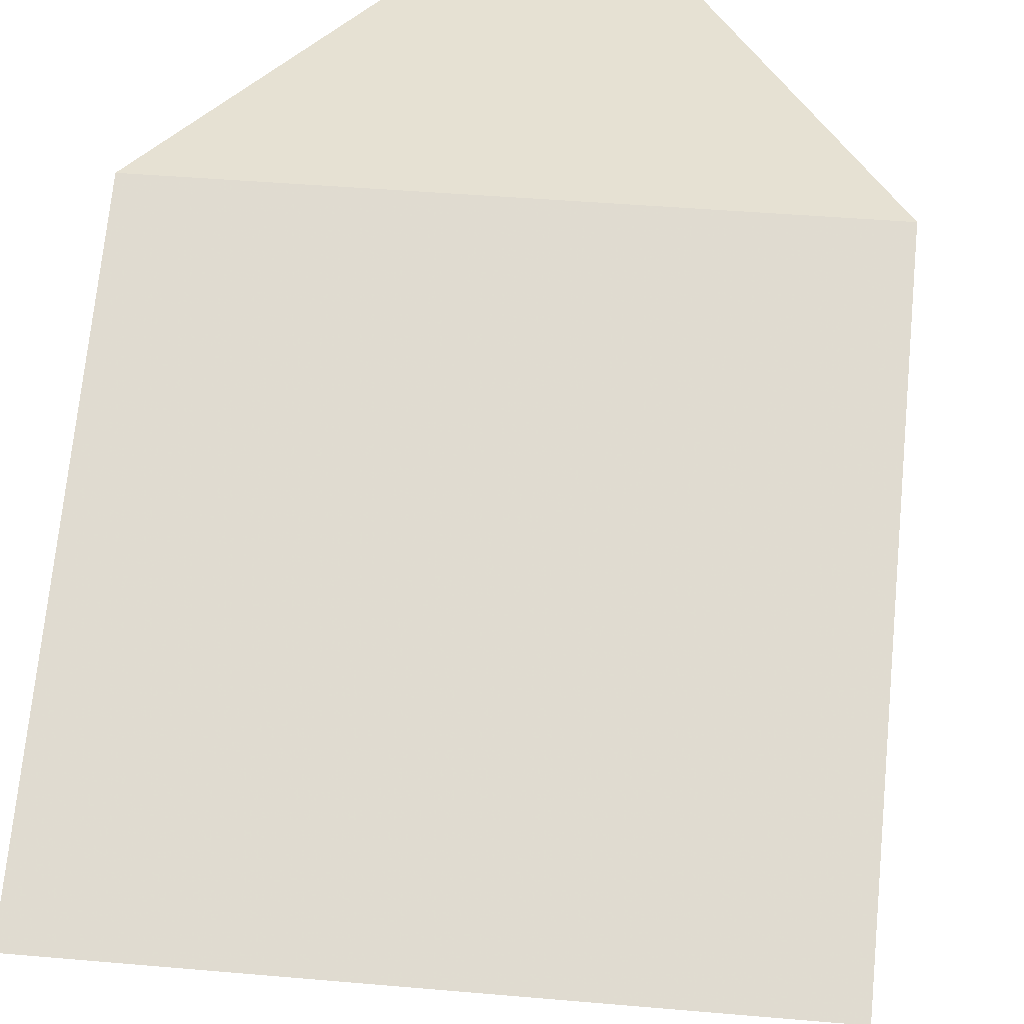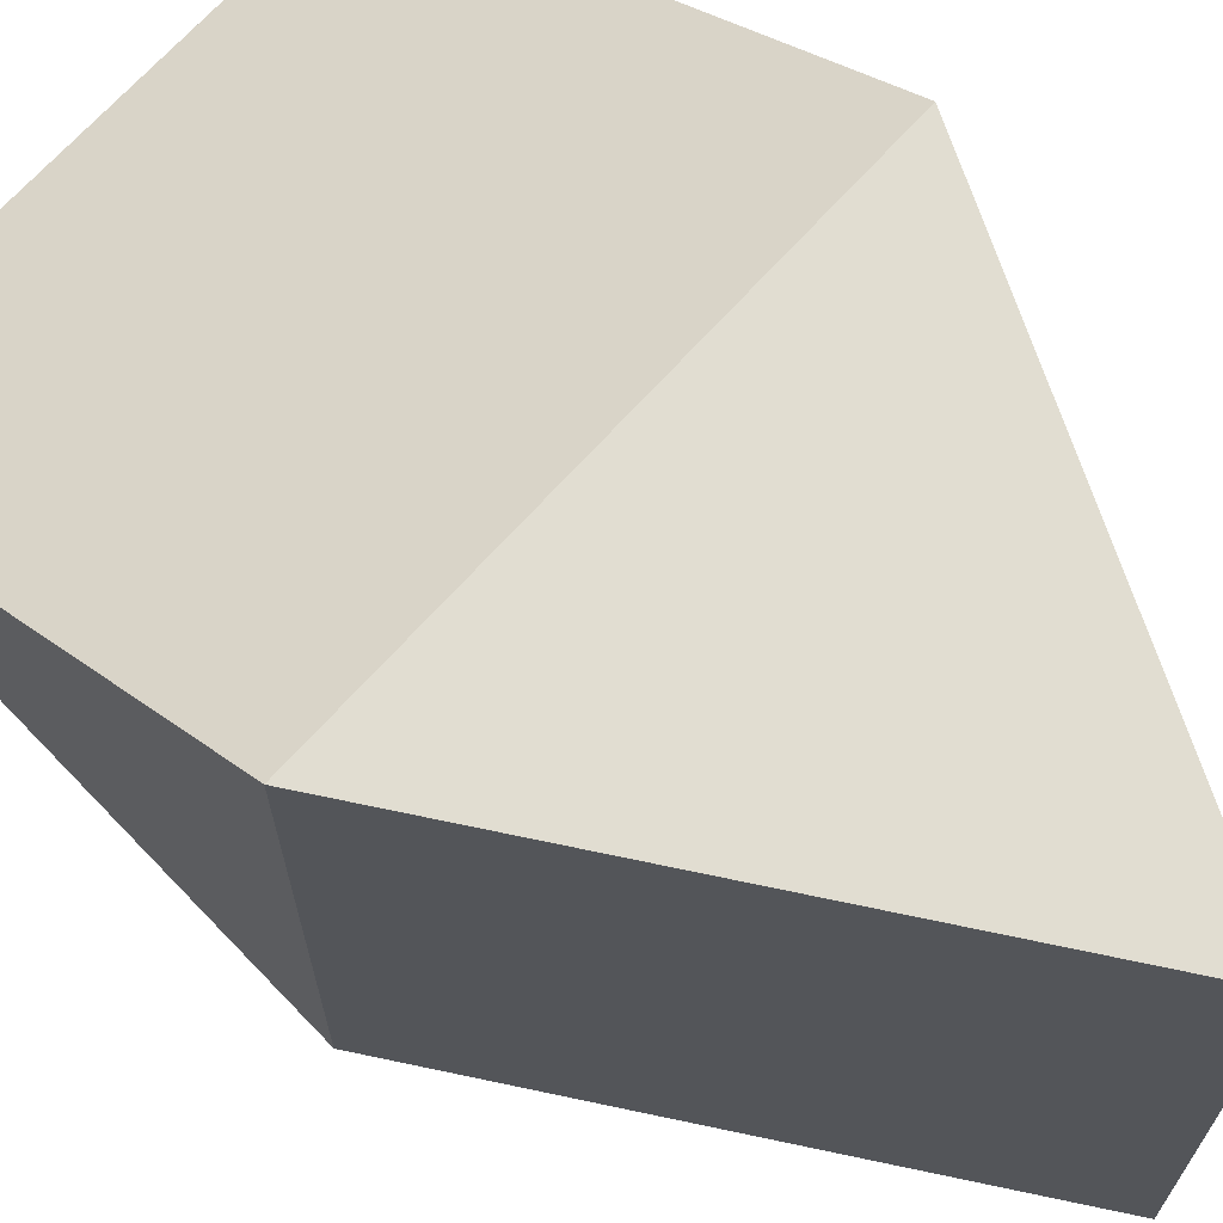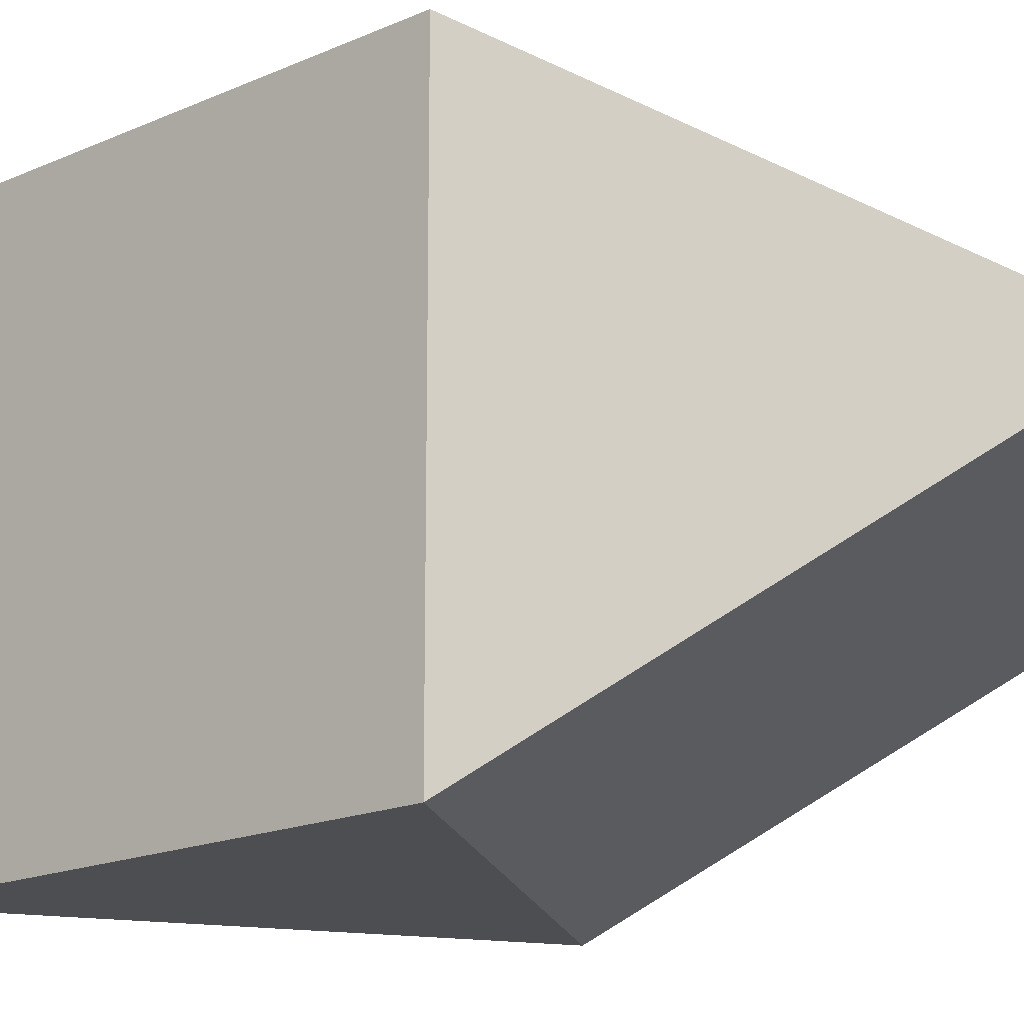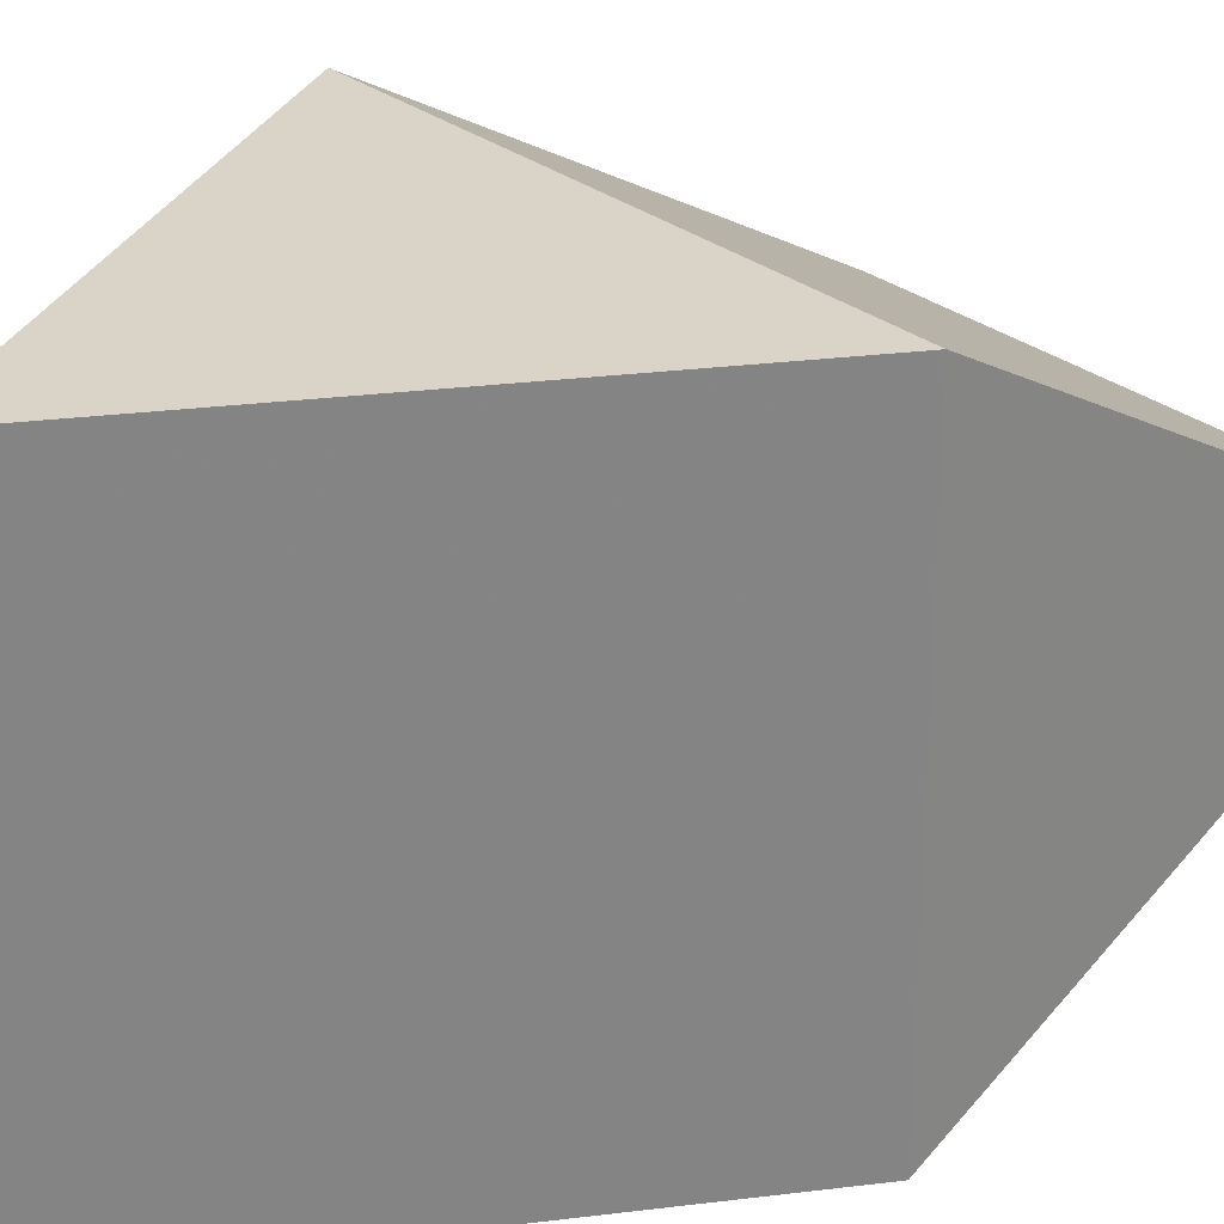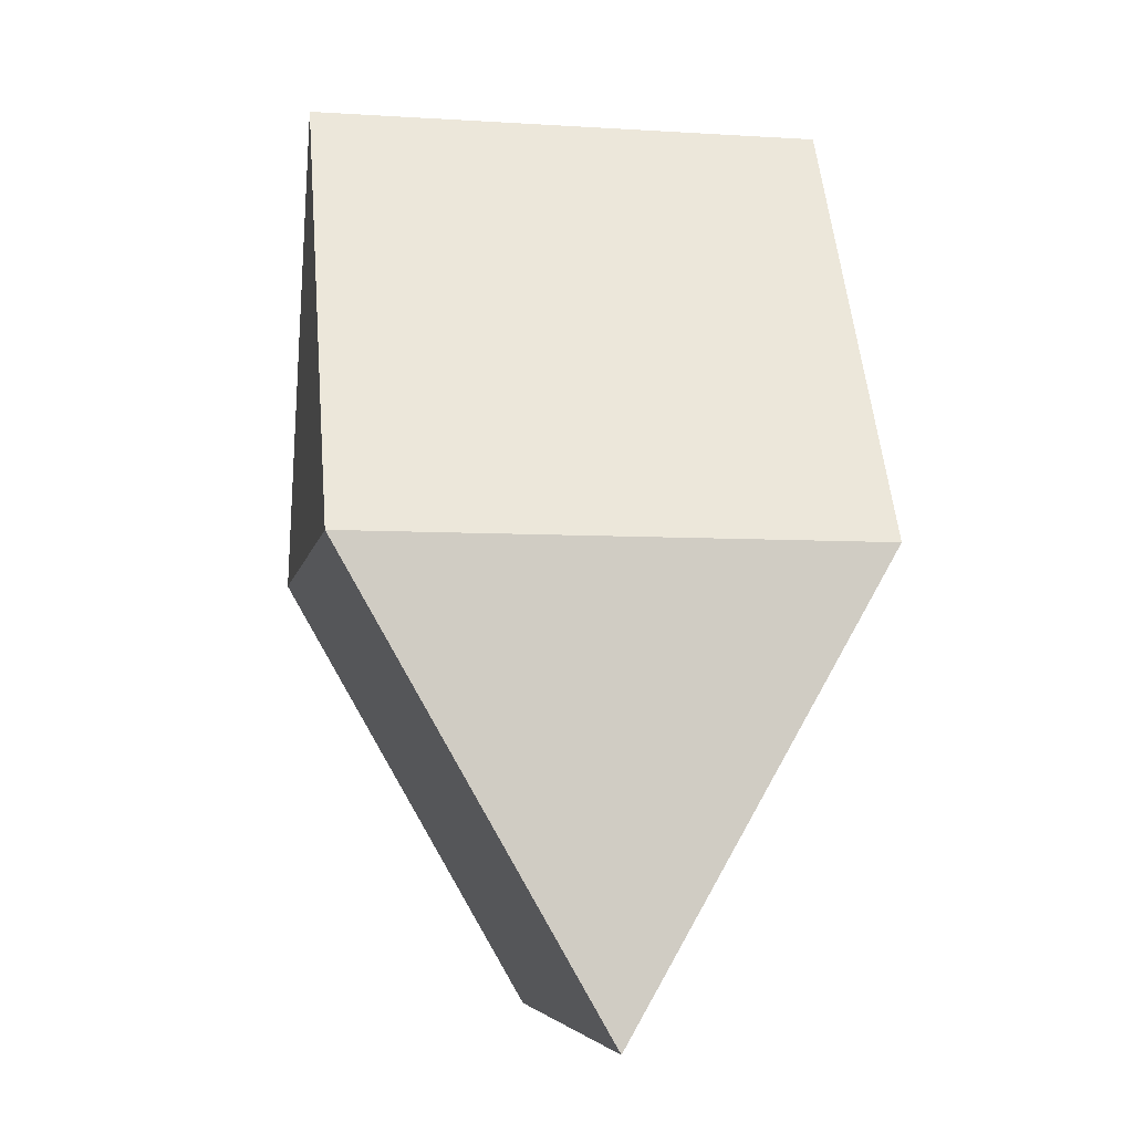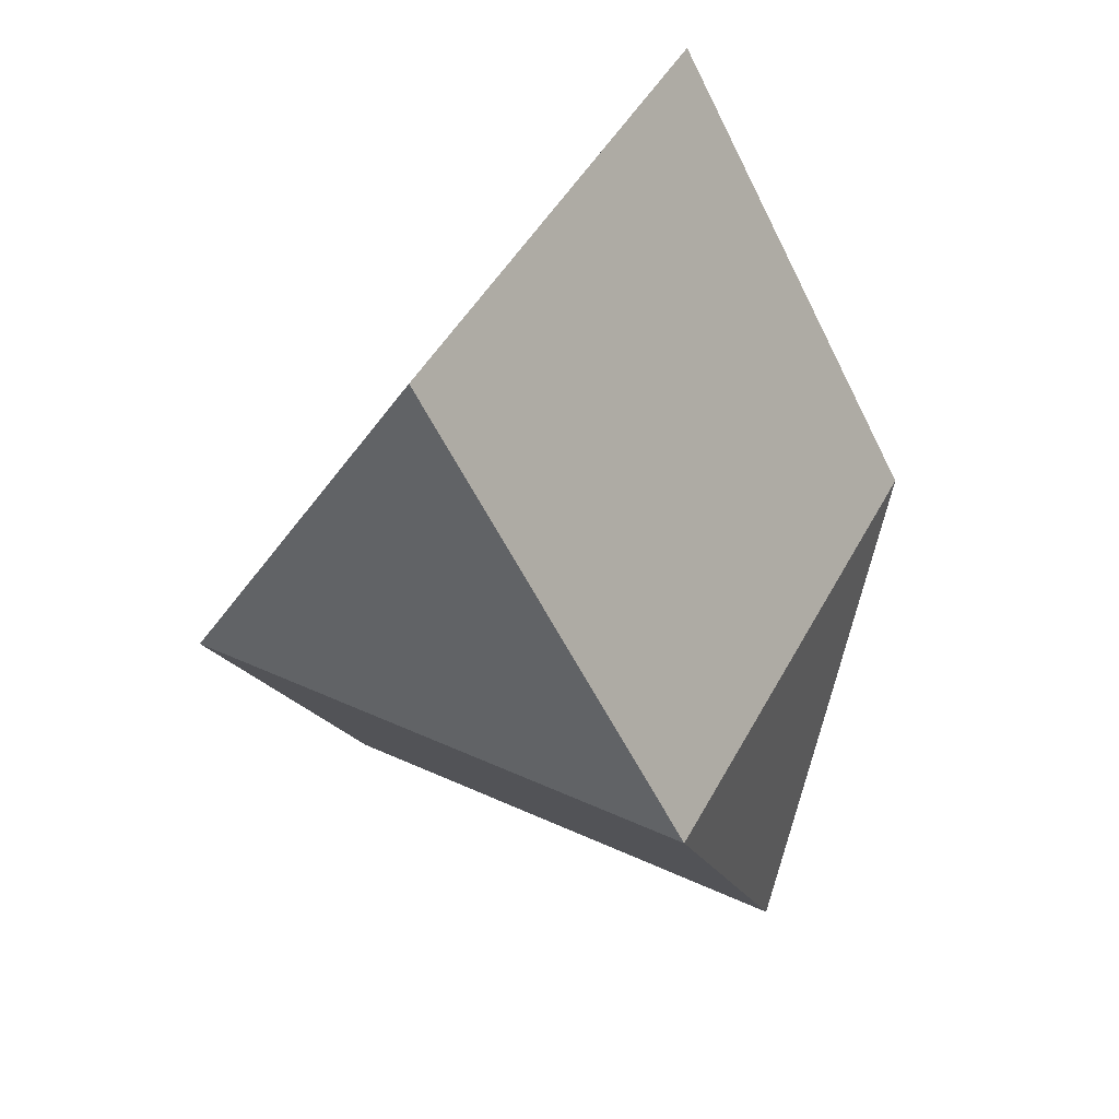
<metadata>
{"format":"obj","ext":"obj","renderer":"f3d","projection":"perspective","resolution":1024,"background":"white","views":[{"elev":38.7,"azim":-173.6,"up":"+Y"},{"elev":68.9,"azim":-48.0,"up":"+Y"},{"elev":-17.2,"azim":101.7,"up":"+Y"},{"elev":28.8,"azim":49.6,"up":"+Y"},{"elev":-6.0,"azim":79.5,"up":"+Z"},{"elev":46.9,"azim":27.2,"up":"+Z"}]}
</metadata>
<code>
v 0.5774 0.5774 0
v 0.5774 -0.5774 0
v -0.5774 -0.5774 0
v 0 0.5774 1
v 0 -0.5774 1
v -0.5774 0 -1
v 0.5774 0 -1
v -0.5774 0.5774 0
f 4 8 1
f 5 2 3
f 6 8 3
f 7 2 1
f 8 4 5 3
f 2 5 4 1
f 8 6 7 1
f 2 7 6 3

</code>
